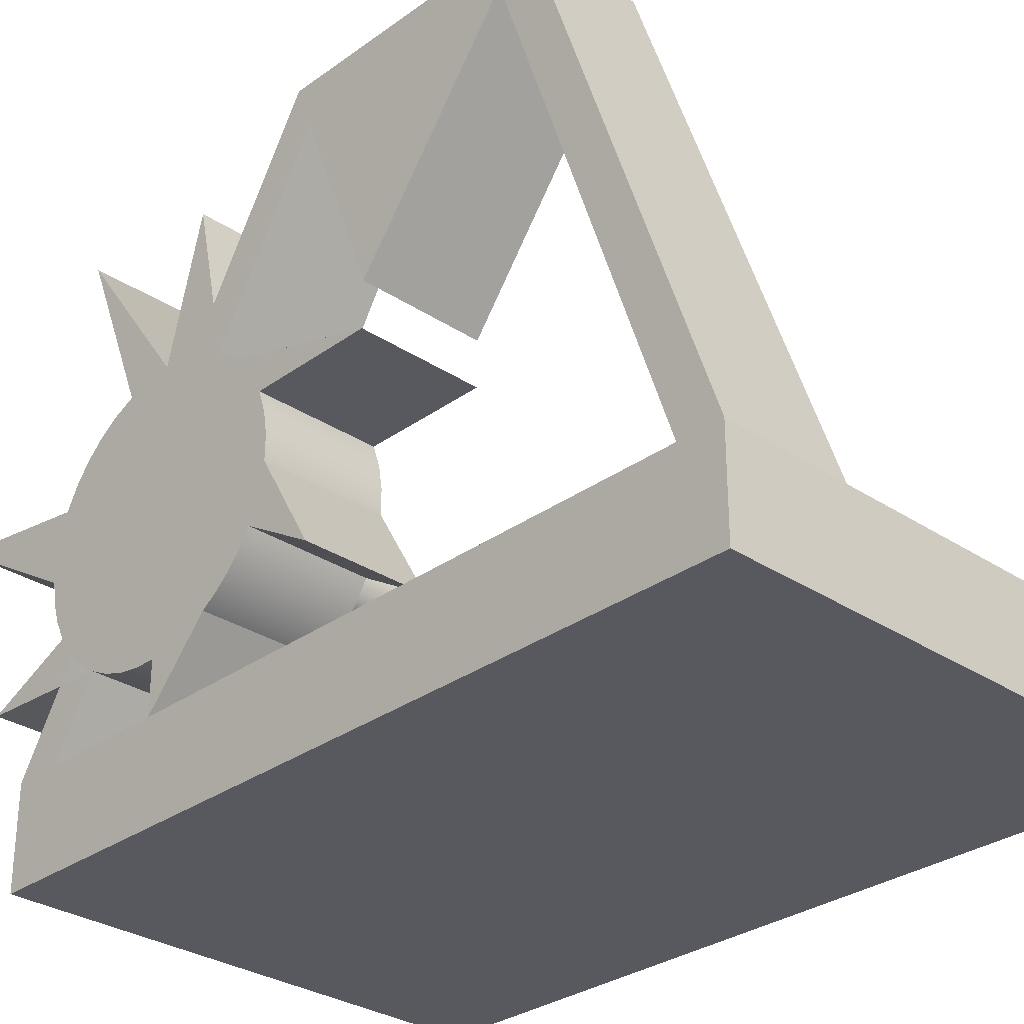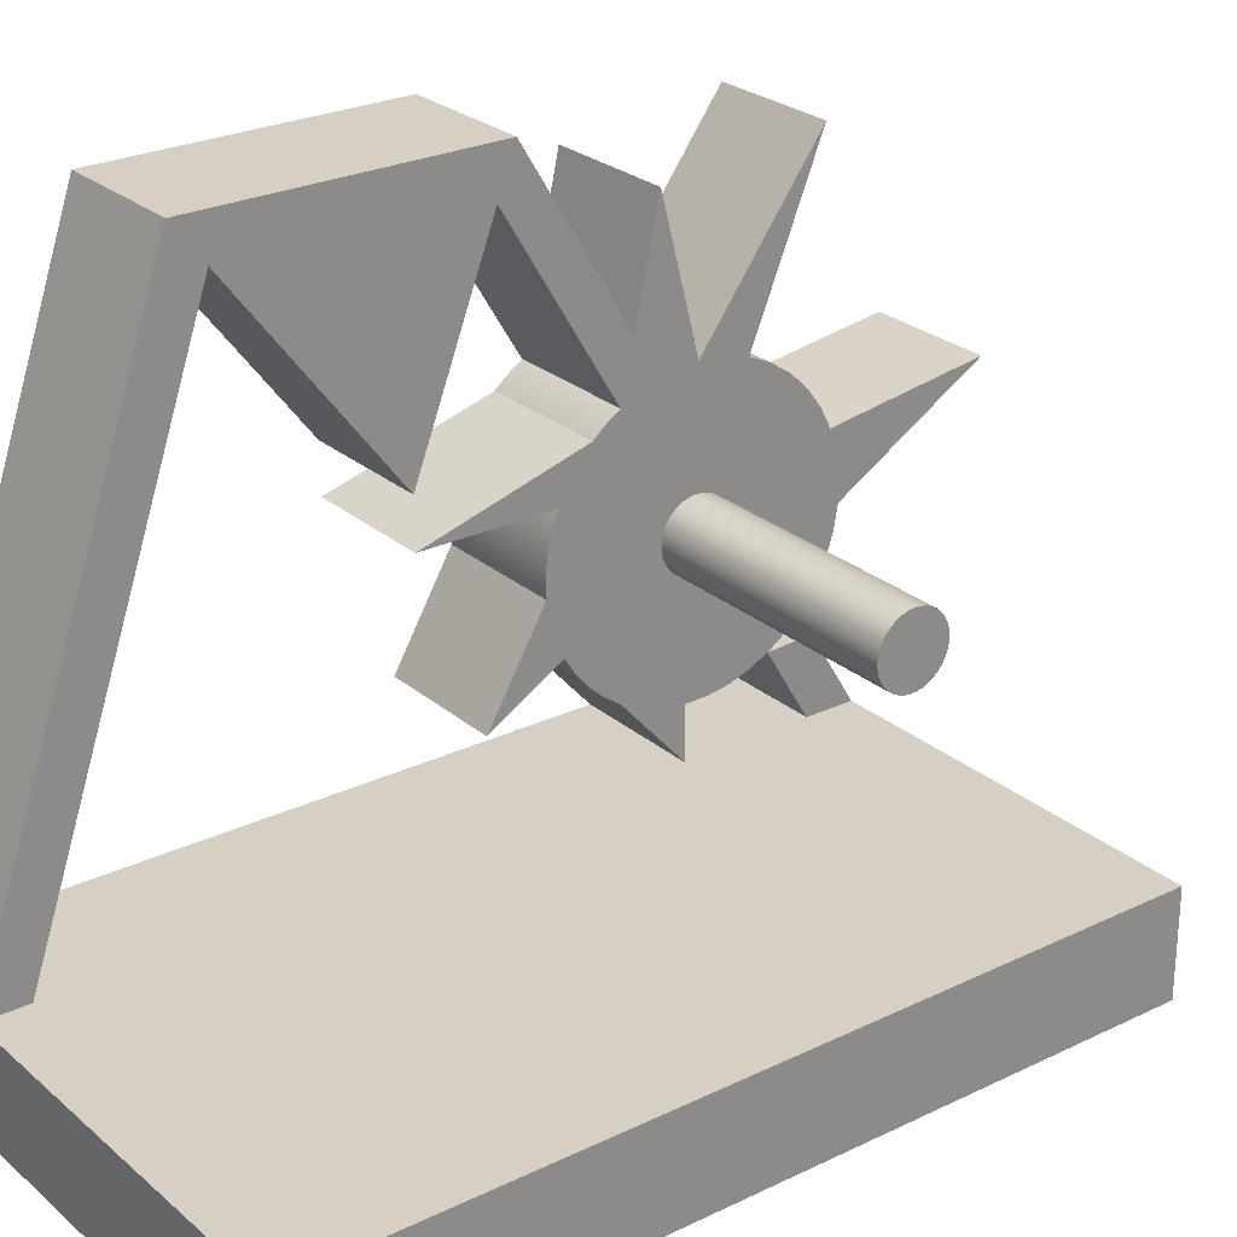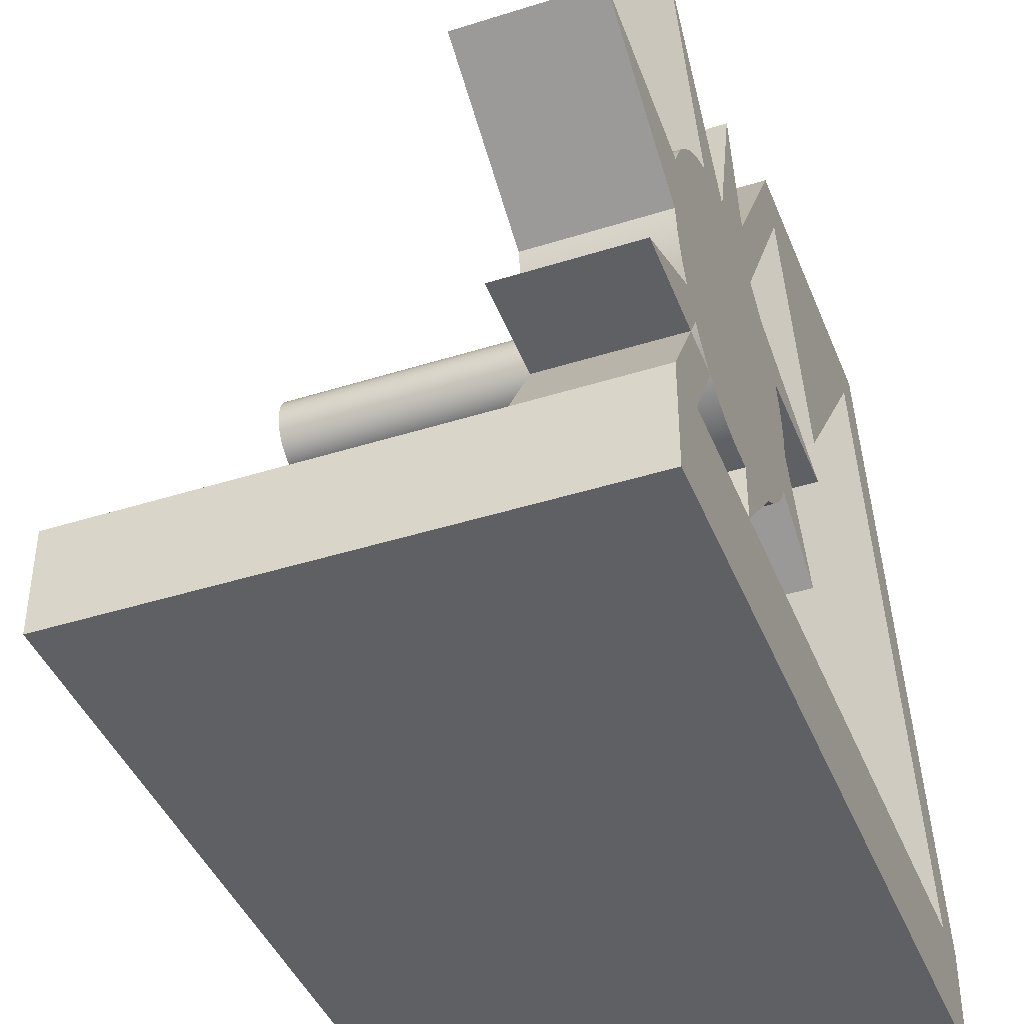
<metadata>
{"format":"obj","ext":"obj","renderer":"f3d","projection":"perspective","resolution":1024,"background":"white","views":[{"elev":-30.3,"azim":-43.8,"up":"+Y"},{"elev":26.1,"azim":52.7,"up":"+Y"},{"elev":-42.2,"azim":-159.2,"up":"+Y"}]}
</metadata>
<code>
v 0 -3 -11
v 0 -1 -11
v 10 -1 -11
v 10 -3 -11
v 0 -3 5
v 0 -3 -11
v 10 -3 -11
v 10 -3 5
v 0 -1 5
v 0 -3 5
v 10 -3 5
v 10 -1 5
v 0 -1 -11
v 0 -1 5
v 10 -1 5
v 10 -1 -11
v 10 -1 -11
v 10 -1 5
v 10 -3 5
v 10 -3 -11
v 0 -1 5
v 0 -1 -11
v 0 -3 -11
v 0 -3 5
v 0 0.4921 -10.1
v 0 0.4437 -9.175
v 2.5 0.4437 -9.175
v 2.5 0.4921 -10.1
v 0 -1 -11
v 0 0.4921 -10.1
v 2.5 0.4921 -10.1
v 2.5 -1 -11
v 0 -1 -10.04
v 0 -1 -11
v 2.5 -1 -11
v 2.5 -1 -10.04
v 0 0.4437 -9.175
v 0 -1 -10.04
v 2.5 -1 -10.04
v 2.5 0.4437 -9.175
v 2.5 0.4437 -9.175
v 2.5 -1 -10.04
v 2.5 -1 -11
v 2.5 0.4921 -10.1
v 0 -1 -10.04
v 0 0.4437 -9.175
v 0 0.4921 -10.1
v 0 -1 -11
v 0 0.4437 -9.175
v 2.5 0.4437 -9.175
v 2.5 0.2494 -8.785
v 2.5 0.1161 -8.37
v 2.5 0.04685 -7.94
v 2.5 0.04331 -7.504
v 0 0.04331 -7.504
v 0 0.04685 -7.94
v 0 0.1161 -8.37
v 0 0.2494 -8.785
v 0 1.569 -5.152
v 0 1.235 -5.359
v 0 0.9328 -5.61
v 0 0.6673 -5.899
v 0 0.4437 -6.222
v 2.5 0.4437 -6.222
v 2.5 0.6673 -5.899
v 2.5 0.9328 -5.61
v 2.5 1.235 -5.359
v 2.5 1.569 -5.152
v 0 0.6981 -3.692
v 0 1.569 -5.152
v 2.5 1.569 -5.152
v 2.5 0.6981 -3.692
v 0 2.644 -4.829
v 0 0.6981 -3.692
v 2.5 0.6981 -3.692
v 2.5 2.644 -4.829
v 0 4.079 -5.059
v 0 3.616 -4.901
v 0 3.134 -4.823
v 0 2.644 -4.829
v 2.5 2.644 -4.829
v 2.5 3.134 -4.823
v 2.5 3.616 -4.901
v 2.5 4.079 -5.059
v 0 4.079 -2.5
v 0 4.079 -5.059
v 2.5 4.079 -5.059
v 2.5 4.079 -2.5
v 0 5 -5.702
v 0 4.079 -2.5
v 2.5 4.079 -2.5
v 2.5 5 -5.702
v 0 5.396 -6.222
v 0 5.277 -6.039
v 0 5.145 -5.865
v 0 5 -5.702
v 2.5 5 -5.702
v 2.5 5.145 -5.865
v 2.5 5.277 -6.039
v 2.5 5.396 -6.222
v 0 9.041 -4.048
v 0 5.396 -6.222
v 2.5 5.396 -6.222
v 2.5 9.041 -4.048
v 0 5 -2.5
v 0 9.041 -4.048
v 2.5 9.041 -4.048
v 2.5 5 -2.5
v 0 9.159 0.6448
v 0 5 -2.5
v 2.5 5 -2.5
v 2.5 9.159 0.6448
v 0 -1 4.127
v 0 9.159 0.6448
v 2.5 9.159 0.6448
v 2.5 -1 4.127
v 0 -1 5
v 0 -1 4.127
v 2.5 -1 4.127
v 2.5 -1 5
v 0 9.953 1.245
v 0 -1 5
v 2.5 -1 5
v 2.5 9.953 1.245
v 0 9.953 -4.397
v 0 9.953 1.245
v 2.5 9.953 1.245
v 2.5 9.953 -4.397
v 0 6.512 -6.471
v 0 9.953 -4.397
v 2.5 9.953 -4.397
v 2.5 6.512 -6.471
v 0 8.688 -6.957
v 0 6.512 -6.471
v 2.5 6.512 -6.471
v 2.5 8.688 -6.957
v 0 5.803 -7.698
v 0 8.688 -6.957
v 2.5 8.688 -6.957
v 2.5 5.803 -7.698
v 0 9.086 -10.1
v 0 5.803 -7.698
v 2.5 5.803 -7.698
v 2.5 9.086 -10.1
v 0 5.63 -8.683
v 0 9.086 -10.1
v 2.5 9.086 -10.1
v 2.5 5.63 -8.683
v 0 4.02 -10.36
v 0 4.446 -10.14
v 0 4.829 -9.858
v 0 5.16 -9.513
v 0 5.429 -9.117
v 0 5.63 -8.683
v 2.5 5.63 -8.683
v 2.5 5.429 -9.117
v 2.5 5.16 -9.513
v 2.5 4.829 -9.858
v 2.5 4.446 -10.14
v 2.5 4.02 -10.36
v 0 4.477 -13.55
v 0 4.02 -10.36
v 2.5 4.02 -10.36
v 2.5 4.477 -13.55
v 0 2.678 -10.57
v 0 4.477 -13.55
v 2.5 4.477 -13.55
v 2.5 2.678 -10.57
v 0 1.418 -10.16
v 0 1.815 -10.36
v 0 2.238 -10.5
v 0 2.678 -10.57
v 2.5 2.678 -10.57
v 2.5 2.238 -10.5
v 2.5 1.815 -10.36
v 2.5 1.418 -10.16
v 0 0.5895 -11.96
v 0 1.418 -10.16
v 2.5 1.418 -10.16
v 2.5 0.5895 -11.96
v 0 0.4921 -10.1
v 0 0.5895 -11.96
v 2.5 0.5895 -11.96
v 2.5 0.4921 -10.1
v 0 0.9636 -9.816
v 0 0.4921 -10.1
v 2.5 0.4921 -10.1
v 2.5 0.9636 -9.816
v 2.5 0.4437 -9.175
v 0 0.4437 -9.175
v 0 0.5962 -9.405
v 0 0.77 -9.62
v 0 0.9636 -9.816
v 2.5 0.9636 -9.816
v 2.5 0.77 -9.62
v 2.5 0.5962 -9.405
v 0 -1 -7.504
v 0 0.04331 -7.504
v 2.5 0.04331 -7.504
v 2.5 -1 -7.504
v 0 0.4437 -6.222
v 0 -1 -7.504
v 2.5 -1 -7.504
v 2.5 0.4437 -6.222
v 2.5 0.4437 -6.222
v 2.5 -1 -7.504
v 2.5 0.04331 -7.504
v 2.5 0.04685 -7.94
v 2.5 0.1161 -8.37
v 2.5 0.2494 -8.785
v 2.5 0.4437 -9.175
v 2.5 0.5962 -9.405
v 2.5 0.77 -9.62
v 2.5 0.9636 -9.816
v 2.5 0.4921 -10.1
v 2.5 0.5895 -11.96
v 2.5 1.418 -10.16
v 2.5 1.815 -10.36
v 2.5 2.238 -10.5
v 2.5 2.678 -10.57
v 2.5 4.477 -13.55
v 2.5 4.02 -10.36
v 2.5 4.446 -10.14
v 2.5 4.829 -9.858
v 2.5 5.16 -9.513
v 2.5 5.429 -9.117
v 2.5 5.63 -8.683
v 2.5 9.086 -10.1
v 2.5 5.803 -7.698
v 2.5 8.688 -6.957
v 2.5 6.512 -6.471
v 2.5 9.953 -4.397
v 2.5 9.953 1.245
v 2.5 -1 5
v 2.5 -1 4.127
v 2.5 9.159 0.6448
v 2.5 5 -2.5
v 2.5 9.041 -4.048
v 2.5 5.396 -6.222
v 2.5 5.277 -6.039
v 2.5 5.145 -5.865
v 2.5 5 -5.702
v 2.5 4.079 -2.5
v 2.5 4.079 -5.059
v 2.5 3.616 -4.901
v 2.5 3.134 -4.823
v 2.5 2.644 -4.829
v 2.5 0.6981 -3.692
v 2.5 1.569 -5.152
v 2.5 1.235 -5.359
v 2.5 0.9328 -5.61
v 2.5 0.6673 -5.899
v 0 -1 -7.504
v 0 0.4437 -6.222
v 0 0.6673 -5.899
v 0 0.9328 -5.61
v 0 1.235 -5.359
v 0 1.569 -5.152
v 0 0.6981 -3.692
v 0 2.644 -4.829
v 0 3.134 -4.823
v 0 3.616 -4.901
v 0 4.079 -5.059
v 0 4.079 -2.5
v 0 5 -5.702
v 0 5.145 -5.865
v 0 5.277 -6.039
v 0 5.396 -6.222
v 0 9.041 -4.048
v 0 5 -2.5
v 0 9.159 0.6448
v 0 -1 4.127
v 0 -1 5
v 0 9.953 1.245
v 0 9.953 -4.397
v 0 6.512 -6.471
v 0 8.688 -6.957
v 0 5.803 -7.698
v 0 9.086 -10.1
v 0 5.63 -8.683
v 0 5.429 -9.117
v 0 5.16 -9.513
v 0 4.829 -9.858
v 0 4.446 -10.14
v 0 4.02 -10.36
v 0 4.477 -13.55
v 0 2.678 -10.57
v 0 2.238 -10.5
v 0 1.815 -10.36
v 0 1.418 -10.16
v 0 0.5895 -11.96
v 0 0.4921 -10.1
v 0 0.9636 -9.816
v 0 0.77 -9.62
v 0 0.5962 -9.405
v 0 0.4437 -9.175
v 0 0.2494 -8.785
v 0 0.1161 -8.37
v 0 0.04685 -7.94
v 0 0.04331 -7.504
v 7.5 2.92 -7.005
v 7.5 3.037 -7.015
v 7.5 3.151 -7.045
v 7.5 3.258 -7.093
v 7.5 3.355 -7.159
v 7.5 3.44 -7.241
v 7.5 3.51 -7.335
v 7.5 3.563 -7.44
v 7.5 3.597 -7.552
v 7.5 3.612 -7.669
v 7.5 3.607 -7.787
v 7.5 3.582 -7.901
v 7.5 3.539 -8.011
v 7.5 3.477 -8.111
v 7.5 3.399 -8.199
v 7.5 3.308 -8.273
v 7.5 3.205 -8.33
v 7.5 3.094 -8.369
v 7.5 2.979 -8.389
v 7.5 2.861 -8.389
v 7.5 2.745 -8.369
v 7.5 2.634 -8.33
v 7.5 2.532 -8.273
v 7.5 2.44 -8.199
v 7.5 2.362 -8.111
v 7.5 2.301 -8.011
v 7.5 2.257 -7.901
v 7.5 2.232 -7.787
v 7.5 2.227 -7.669
v 7.5 2.242 -7.552
v 7.5 2.277 -7.44
v 7.5 2.33 -7.335
v 7.5 2.399 -7.241
v 7.5 2.484 -7.159
v 7.5 2.582 -7.093
v 7.5 2.689 -7.045
v 7.5 2.803 -7.015
v 2.5 2.92 -7.005
v 2.5 2.803 -7.015
v 2.5 2.689 -7.045
v 2.5 2.582 -7.093
v 2.5 2.484 -7.159
v 2.5 2.399 -7.241
v 2.5 2.33 -7.335
v 2.5 2.277 -7.44
v 2.5 2.242 -7.552
v 2.5 2.227 -7.669
v 2.5 2.232 -7.787
v 2.5 2.257 -7.901
v 2.5 2.301 -8.011
v 2.5 2.362 -8.111
v 2.5 2.44 -8.199
v 2.5 2.532 -8.273
v 2.5 2.634 -8.33
v 2.5 2.745 -8.369
v 2.5 2.861 -8.389
v 2.5 2.979 -8.389
v 2.5 3.094 -8.369
v 2.5 3.205 -8.33
v 2.5 3.308 -8.273
v 2.5 3.399 -8.199
v 2.5 3.477 -8.111
v 2.5 3.539 -8.011
v 2.5 3.582 -7.901
v 2.5 3.607 -7.787
v 2.5 3.612 -7.669
v 2.5 3.597 -7.552
v 2.5 3.563 -7.44
v 2.5 3.51 -7.335
v 2.5 3.44 -7.241
v 2.5 3.355 -7.159
v 2.5 3.258 -7.093
v 2.5 3.151 -7.045
v 2.5 3.037 -7.015
v 2.5 2.92 -7.005
v 7.5 2.92 -7.005
v 7.5 2.92 -7.005
v 7.5 2.803 -7.015
v 7.5 2.689 -7.045
v 7.5 2.582 -7.093
v 7.5 2.484 -7.159
v 7.5 2.399 -7.241
v 7.5 2.33 -7.335
v 7.5 2.277 -7.44
v 7.5 2.242 -7.552
v 7.5 2.227 -7.669
v 7.5 2.232 -7.787
v 7.5 2.257 -7.901
v 7.5 2.301 -8.011
v 7.5 2.362 -8.111
v 7.5 2.44 -8.199
v 7.5 2.532 -8.273
v 7.5 2.634 -8.33
v 7.5 2.745 -8.369
v 7.5 2.861 -8.389
v 7.5 2.979 -8.389
v 7.5 3.094 -8.369
v 7.5 3.205 -8.33
v 7.5 3.308 -8.273
v 7.5 3.399 -8.199
v 7.5 3.477 -8.111
v 7.5 3.539 -8.011
v 7.5 3.582 -7.901
v 7.5 3.607 -7.787
v 7.5 3.612 -7.669
v 7.5 3.597 -7.552
v 7.5 3.563 -7.44
v 7.5 3.51 -7.335
v 7.5 3.44 -7.241
v 7.5 3.355 -7.159
v 7.5 3.258 -7.093
v 7.5 3.151 -7.045
v 7.5 3.037 -7.015
v 2.5 2.92 -7.005
v 2.5 3.037 -7.015
v 2.5 3.151 -7.045
v 2.5 3.258 -7.093
v 2.5 3.355 -7.159
v 2.5 3.44 -7.241
v 2.5 3.51 -7.335
v 2.5 3.563 -7.44
v 2.5 3.597 -7.552
v 2.5 3.612 -7.669
v 2.5 3.607 -7.787
v 2.5 3.582 -7.901
v 2.5 3.539 -8.011
v 2.5 3.477 -8.111
v 2.5 3.399 -8.199
v 2.5 3.308 -8.273
v 2.5 3.205 -8.33
v 2.5 3.094 -8.369
v 2.5 2.979 -8.389
v 2.5 2.861 -8.389
v 2.5 2.745 -8.369
v 2.5 2.634 -8.33
v 2.5 2.532 -8.273
v 2.5 2.44 -8.199
v 2.5 2.362 -8.111
v 2.5 2.301 -8.011
v 2.5 2.257 -7.901
v 2.5 2.232 -7.787
v 2.5 2.227 -7.669
v 2.5 2.242 -7.552
v 2.5 2.277 -7.44
v 2.5 2.33 -7.335
v 2.5 2.399 -7.241
v 2.5 2.484 -7.159
v 2.5 2.582 -7.093
v 2.5 2.689 -7.045
v 2.5 2.803 -7.015
g 1033cefa-e315-11ea-95c4-54bf646e7e1f
f 1 2 4
f 4 2 3
g 10341d1e-e315-11ea-8fd3-54bf646e7e1f
f 5 6 8
f 8 6 7
g 1034442c-e315-11ea-b35d-54bf646e7e1f
f 9 10 12
f 12 10 11
g 10349252-e315-11ea-9bbf-54bf646e7e1f
f 13 14 16
f 16 14 15
g 1034b958-e315-11ea-9408-54bf646e7e1f
f 17 18 20
f 20 18 19
g 10350776-e315-11ea-92f9-54bf646e7e1f
f 21 22 24
f 24 22 23
g 105aded4-e315-11ea-b17b-54bf646e7e1f
f 25 26 28
f 28 26 27
g 105b2d10-e315-11ea-9827-54bf646e7e1f
f 29 30 32
f 32 30 31
g 105b7b2c-e315-11ea-b330-54bf646e7e1f
f 33 34 36
f 36 34 35
g 105bf030-e315-11ea-af58-54bf646e7e1f
f 37 38 40
f 40 38 39
g 105c3e64-e315-11ea-8cf0-54bf646e7e1f
f 41 42 44
f 44 42 43
g 105cb3a8-e315-11ea-aa1b-54bf646e7e1f
f 46 47 45
f 45 47 48
g 105d4fc8-e315-11ea-b460-54bf646e7e1f
f 49 50 58
f 58 50 51
f 58 51 57
f 57 51 52
f 57 52 56
f 56 52 53
f 56 53 55
f 55 53 54
g 105dec34-e315-11ea-8152-54bf646e7e1f
f 68 59 67
f 67 59 60
f 67 60 66
f 66 60 61
f 66 61 65
f 65 61 62
f 65 62 64
f 64 62 63
g 105eaf74-e315-11ea-9312-54bf646e7e1f
f 69 70 72
f 72 70 71
g 105f99ba-e315-11ea-9c4e-54bf646e7e1f
f 73 74 76
f 76 74 75
g 1060843a-e315-11ea-b403-54bf646e7e1f
f 84 77 83
f 83 77 78
f 83 78 82
f 82 78 79
f 82 79 81
f 81 79 80
g 10616e54-e315-11ea-956d-54bf646e7e1f
f 85 86 88
f 88 86 87
g 106258cc-e315-11ea-92a6-54bf646e7e1f
f 89 90 92
f 92 90 91
g 1063436c-e315-11ea-9d44-54bf646e7e1f
f 100 93 99
f 99 93 94
f 99 94 95
f 96 97 95
f 95 97 98
f 95 98 99
g 10642d92-e315-11ea-af7a-54bf646e7e1f
f 101 102 104
f 104 102 103
g 10651810-e315-11ea-a6a4-54bf646e7e1f
f 105 106 108
f 108 106 107
g 1066024c-e315-11ea-b6df-54bf646e7e1f
f 109 110 112
f 112 110 111
g 106713b4-e315-11ea-a813-54bf646e7e1f
f 113 114 116
f 116 114 115
g 1068732e-e315-11ea-807b-54bf646e7e1f
f 117 118 120
f 120 118 119
g 10698486-e315-11ea-a54f-54bf646e7e1f
f 121 122 124
f 124 122 123
g 106abd0c-e315-11ea-b752-54bf646e7e1f
f 125 126 128
f 128 126 127
g 106bf56e-e315-11ea-bb64-54bf646e7e1f
f 129 130 132
f 132 130 131
g 106d06ca-e315-11ea-ae47-54bf646e7e1f
f 133 134 136
f 136 134 135
g 106e3f4c-e315-11ea-9f2b-54bf646e7e1f
f 137 138 140
f 140 138 139
g 106f77d4-e315-11ea-895b-54bf646e7e1f
f 141 142 144
f 144 142 143
g 1070b05c-e315-11ea-8192-54bf646e7e1f
f 145 146 148
f 148 146 147
g 10720fdc-e315-11ea-8d21-54bf646e7e1f
f 160 149 159
f 159 149 150
f 159 150 158
f 158 150 151
f 158 151 157
f 157 151 152
f 157 152 156
f 156 152 153
f 156 153 155
f 155 153 154
g 10734850-e315-11ea-a184-54bf646e7e1f
f 161 162 164
f 164 162 163
g 10751d1c-e315-11ea-ac10-54bf646e7e1f
f 165 166 168
f 168 166 167
g 107766fa-e315-11ea-b02f-54bf646e7e1f
f 176 169 175
f 175 169 170
f 175 170 174
f 174 170 171
f 174 171 173
f 173 171 172
g 107962cc-e315-11ea-bde1-54bf646e7e1f
f 177 178 180
f 180 178 179
g 107b108a-e315-11ea-9d8d-54bf646e7e1f
f 181 182 184
f 184 182 183
g 107f5648-e315-11ea-a062-54bf646e7e1f
f 185 186 188
f 188 186 187
g 10834dc2-e315-11ea-9734-54bf646e7e1f
f 189 190 196
f 196 190 191
f 196 191 192
f 193 194 192
f 192 194 195
f 192 195 196
g 10860cdc-e315-11ea-9f69-54bf646e7e1f
f 197 198 200
f 200 198 199
g 10882fbe-e315-11ea-826e-54bf646e7e1f
f 201 202 204
f 204 202 203
g 108a0498-e315-11ea-b3db-54bf646e7e1f
f 206 207 205
f 205 207 208
f 205 208 209
f 209 210 205
f 205 210 211
f 205 211 212
f 205 212 252
f 252 212 213
f 252 213 251
f 251 213 214
f 251 214 250
f 250 214 217
f 250 217 249
f 249 217 218
f 249 218 219
f 215 216 214
f 214 216 217
f 249 219 247
f 247 219 220
f 247 220 246
f 246 220 222
f 246 222 245
f 245 222 244
f 244 222 223
f 244 223 242
f 242 223 224
f 242 224 225
f 220 221 222
f 226 240 225
f 225 240 241
f 225 241 242
f 240 226 239
f 239 226 227
f 239 227 229
f 229 227 228
f 230 231 229
f 229 231 239
f 239 231 238
f 238 231 232
f 238 232 236
f 236 232 233
f 236 233 234
f 234 235 236
f 236 237 238
f 242 243 244
f 247 248 249
g 108c005c-e315-11ea-8f80-54bf646e7e1f
f 253 254 300
f 300 254 299
f 299 254 298
f 298 254 297
f 297 254 296
f 296 254 295
f 295 254 255
f 295 255 294
f 294 255 256
f 294 256 293
f 293 256 257
f 293 257 290
f 290 257 258
f 290 258 289
f 289 258 288
f 288 258 260
f 288 260 287
f 287 260 261
f 287 261 285
f 285 261 262
f 285 262 263
f 258 259 260
f 264 265 263
f 263 265 284
f 263 284 285
f 266 282 265
f 265 282 283
f 265 283 284
f 266 267 282
f 282 267 281
f 281 267 268
f 281 268 280
f 280 268 278
f 280 278 279
f 278 268 276
f 276 268 269
f 276 269 275
f 275 269 271
f 275 271 274
f 274 271 273
f 273 271 272
f 269 270 271
f 276 277 278
f 285 286 287
f 290 291 293
f 293 291 292
g 11419318-e315-11ea-9c59-54bf646e7e1f
f 302 374 301
f 301 374 375
f 376 338 337
f 337 338 339
f 337 339 336
f 336 339 340
f 336 340 335
f 335 340 341
f 335 341 334
f 334 341 342
f 334 342 333
f 333 342 343
f 333 343 332
f 332 343 344
f 332 344 331
f 331 344 345
f 331 345 330
f 330 345 346
f 330 346 329
f 329 346 347
f 329 347 328
f 328 347 348
f 328 348 327
f 327 348 349
f 327 349 326
f 326 349 350
f 326 350 325
f 325 350 351
f 325 351 324
f 324 351 352
f 324 352 323
f 323 352 353
f 323 353 322
f 322 353 354
f 322 354 321
f 321 354 355
f 321 355 320
f 320 355 356
f 320 356 319
f 319 356 357
f 319 357 318
f 318 357 358
f 318 358 317
f 317 358 359
f 317 359 316
f 316 359 360
f 316 360 315
f 315 360 361
f 315 361 314
f 314 361 362
f 314 362 313
f 313 362 363
f 313 363 312
f 312 363 364
f 312 364 311
f 311 364 365
f 311 365 310
f 310 365 366
f 310 366 309
f 309 366 367
f 309 367 308
f 308 367 368
f 308 368 307
f 307 368 369
f 307 369 306
f 306 369 370
f 306 370 305
f 305 370 371
f 305 371 304
f 304 371 372
f 304 372 303
f 303 372 373
f 303 373 302
f 302 373 374
g 1144794c-e315-11ea-9726-54bf646e7e1f
f 378 395 377
f 377 395 396
f 377 396 413
f 413 396 397
f 413 397 412
f 412 397 398
f 412 398 411
f 411 398 399
f 411 399 410
f 410 399 400
f 410 400 409
f 409 400 401
f 409 401 408
f 408 401 402
f 408 402 407
f 407 402 403
f 407 403 406
f 406 403 404
f 406 404 405
f 395 378 394
f 394 378 379
f 394 379 393
f 393 379 380
f 393 380 392
f 392 380 381
f 392 381 391
f 391 381 382
f 391 382 390
f 390 382 383
f 390 383 389
f 389 383 384
f 389 384 388
f 388 384 385
f 388 385 387
f 387 385 386
g 11473864-e315-11ea-a20d-54bf646e7e1f
f 415 432 414
f 414 432 433
f 414 433 450
f 450 433 434
f 450 434 449
f 449 434 435
f 449 435 448
f 448 435 436
f 448 436 447
f 447 436 437
f 447 437 446
f 446 437 438
f 446 438 445
f 445 438 439
f 445 439 444
f 444 439 440
f 444 440 443
f 443 440 441
f 443 441 442
f 432 415 431
f 431 415 416
f 431 416 430
f 430 416 417
f 430 417 429
f 429 417 418
f 429 418 428
f 428 418 419
f 428 419 427
f 427 419 420
f 427 420 426
f 426 420 421
f 426 421 425
f 425 421 422
f 425 422 424
f 424 422 423

</code>
